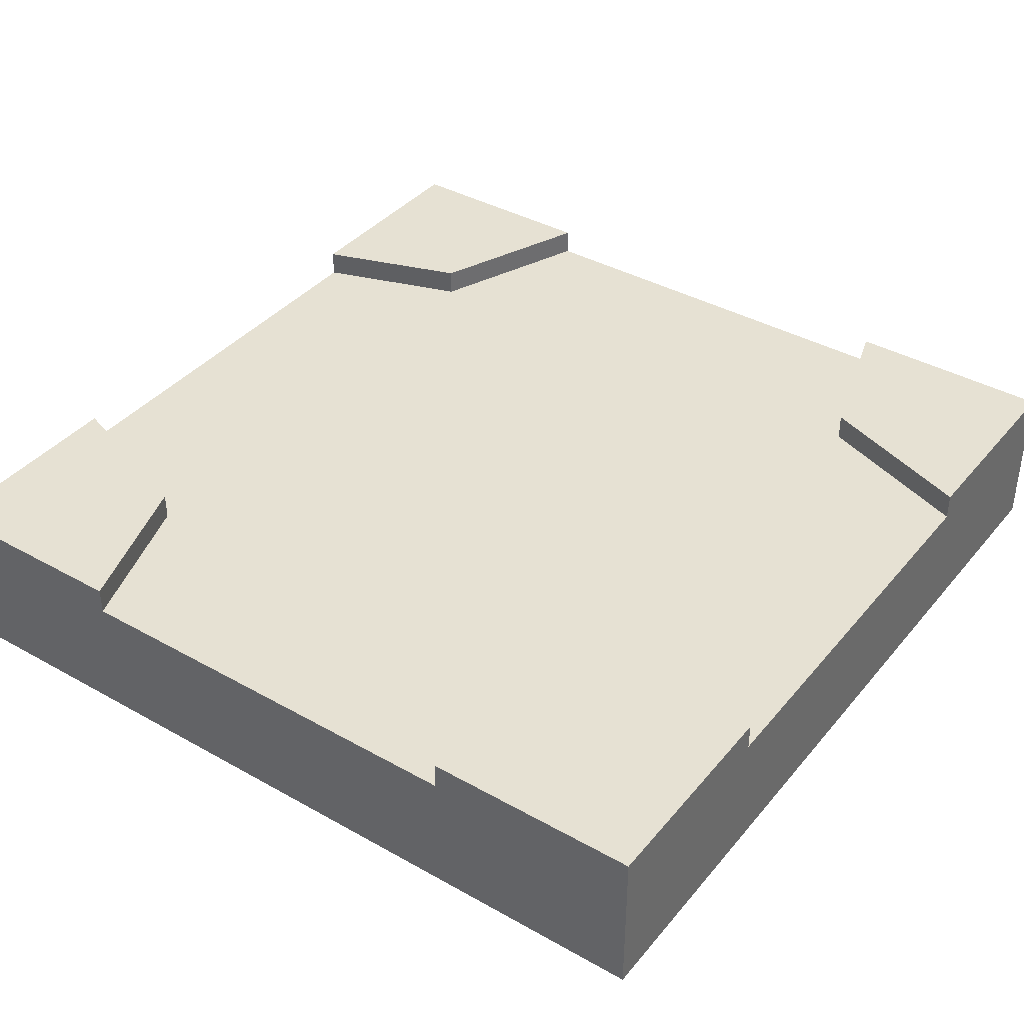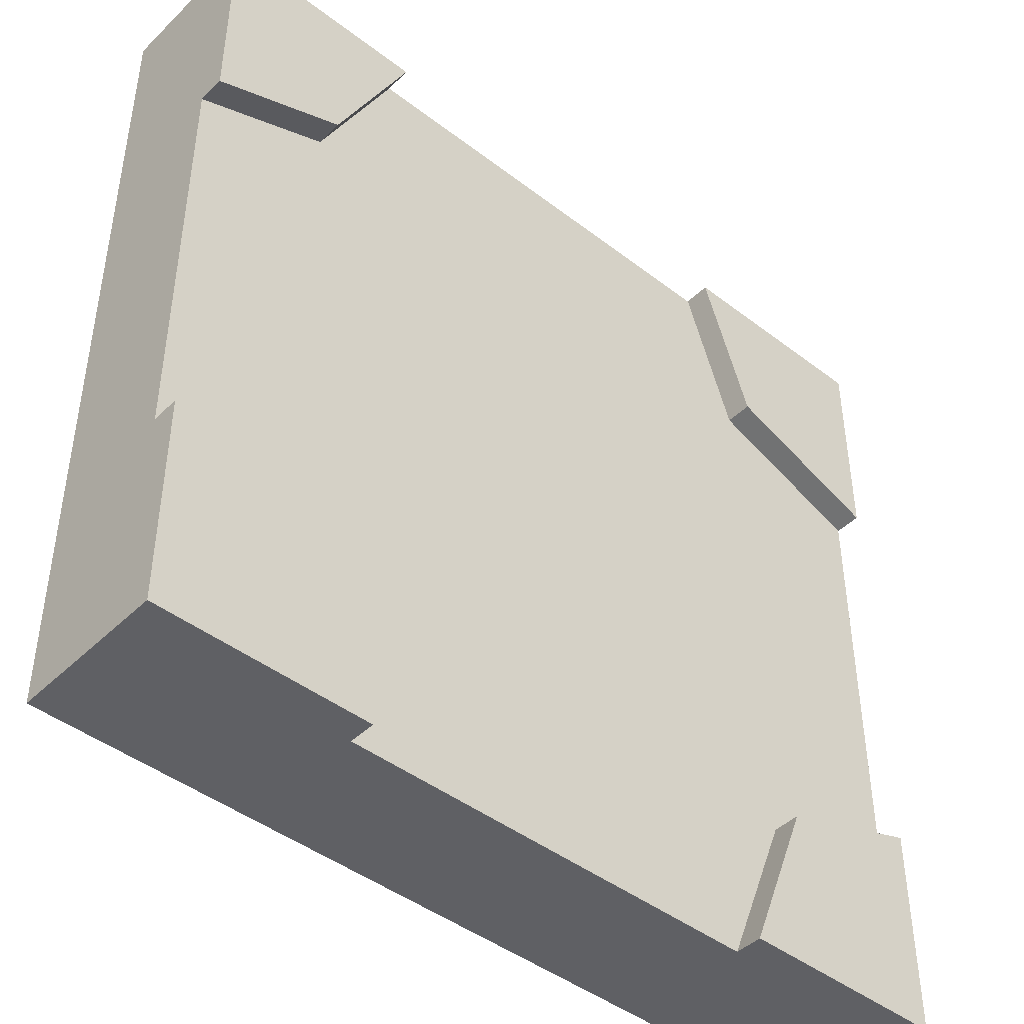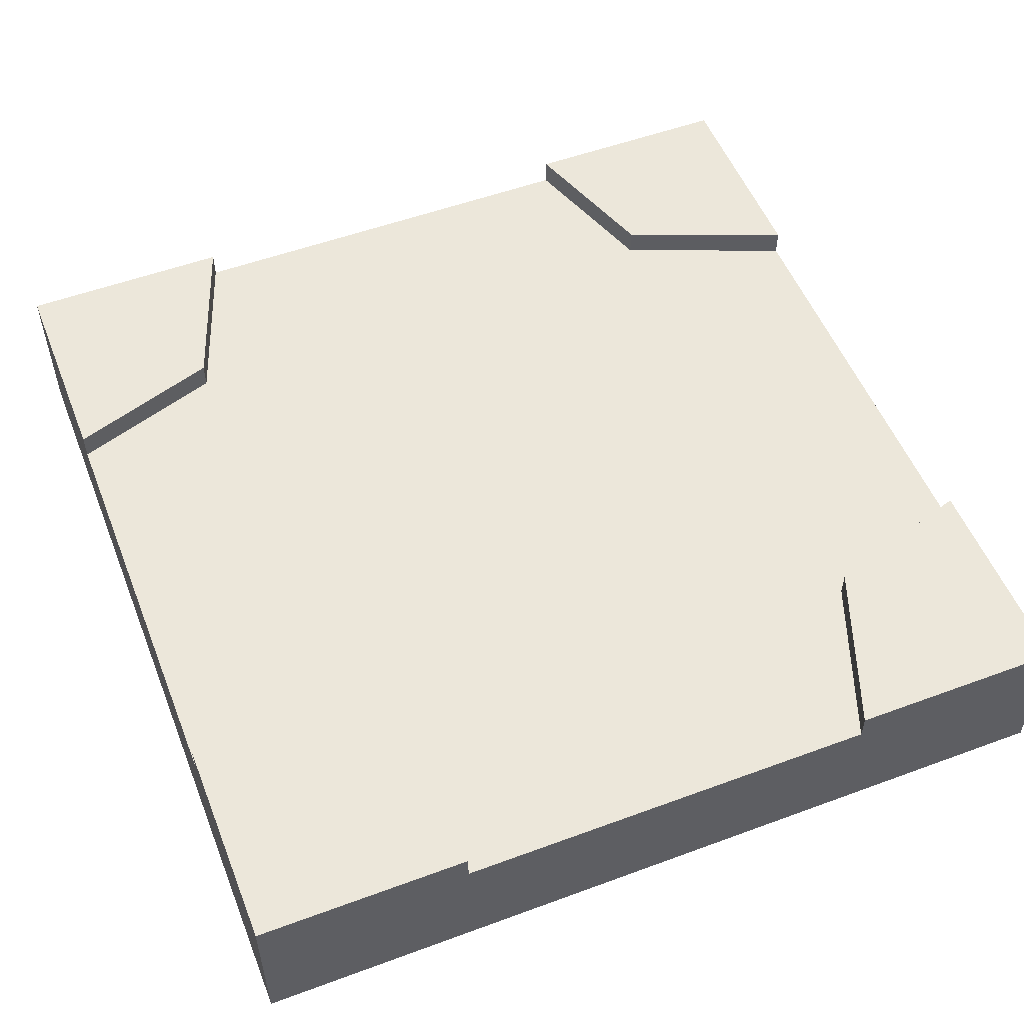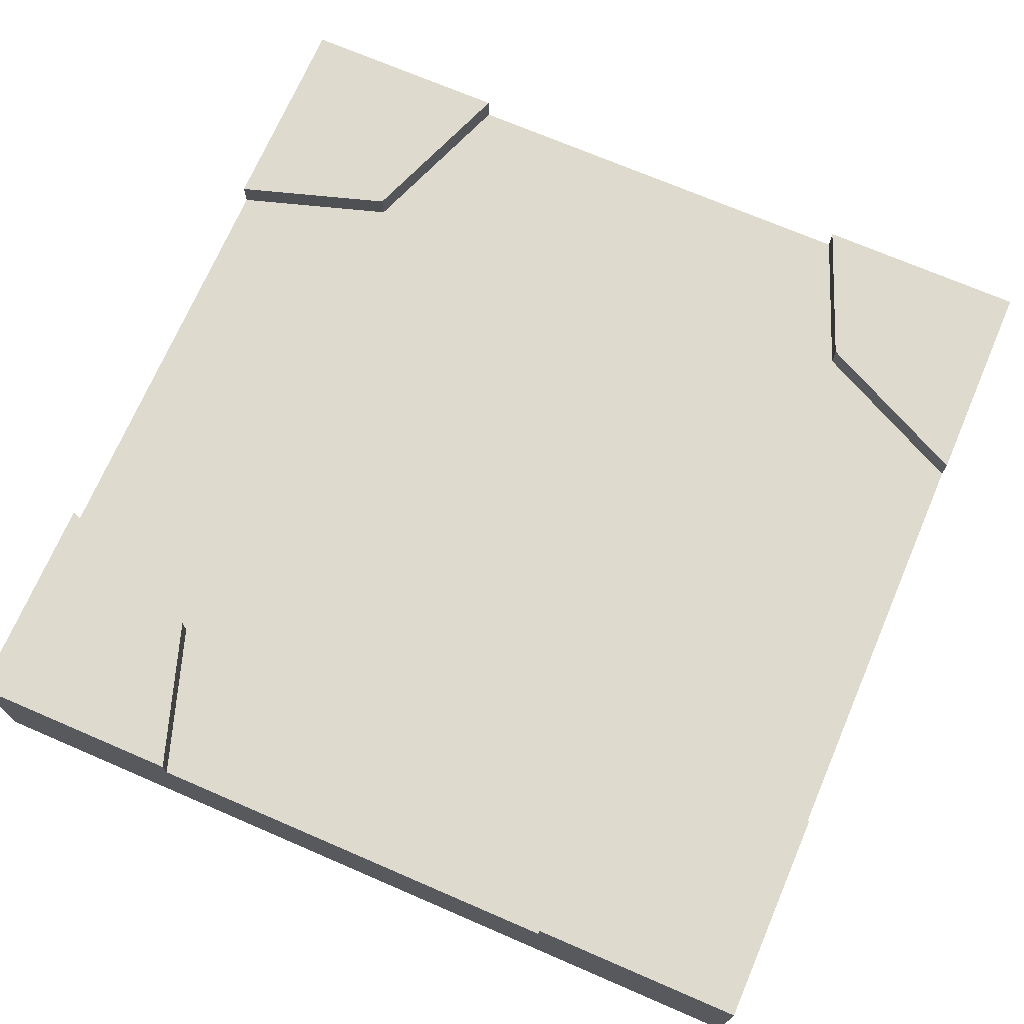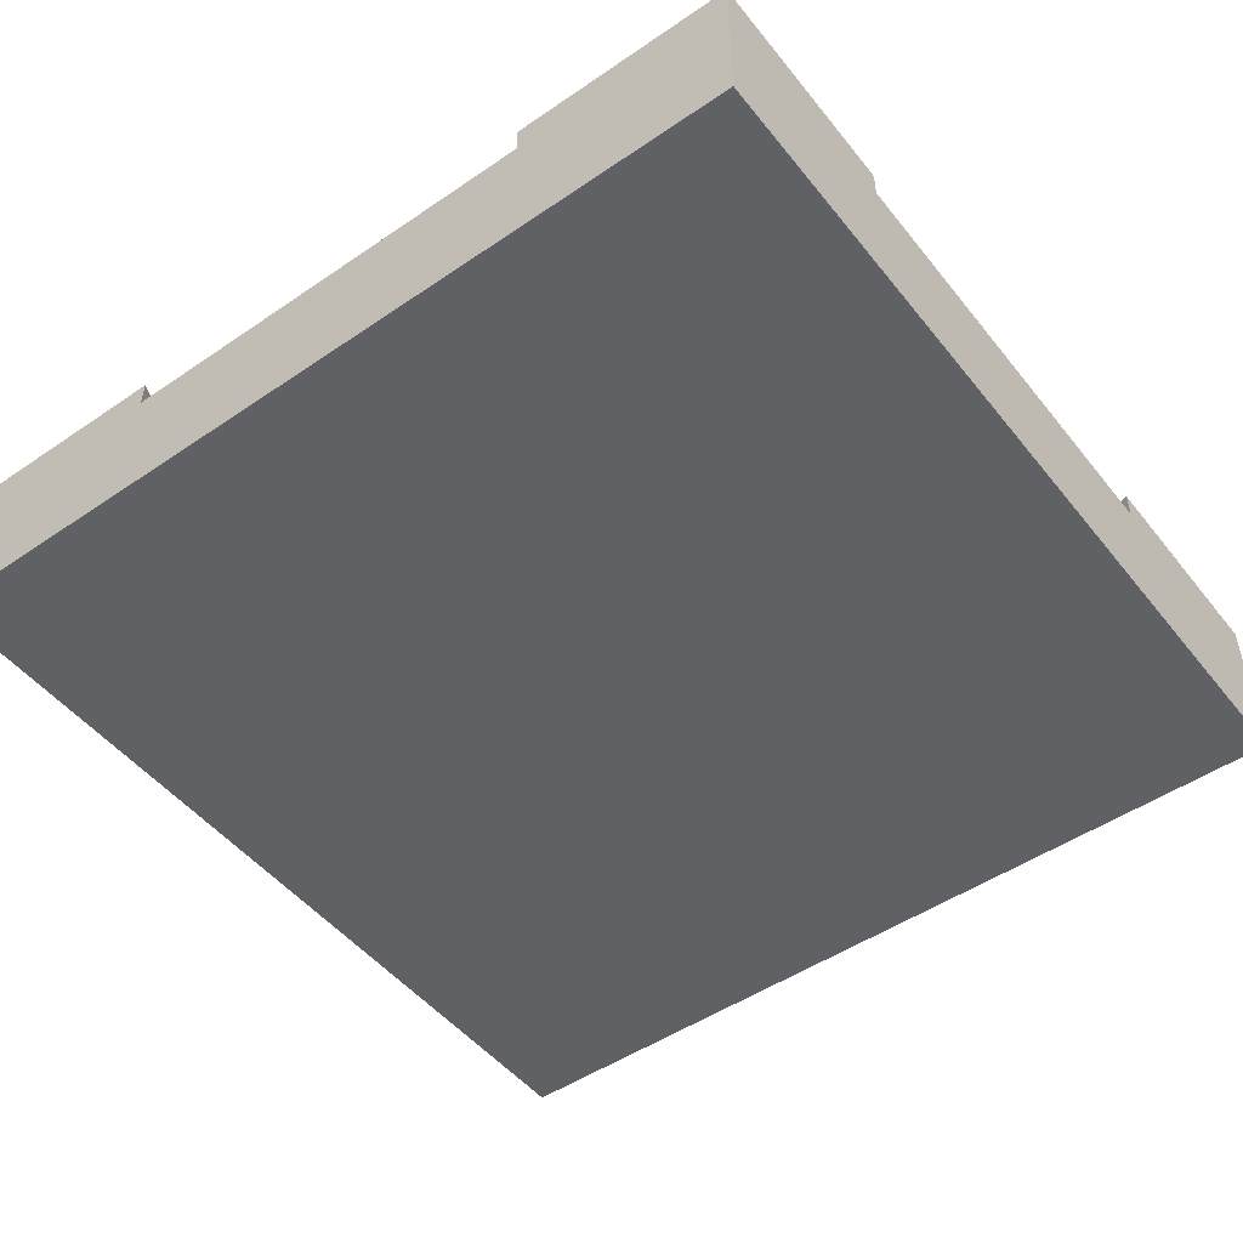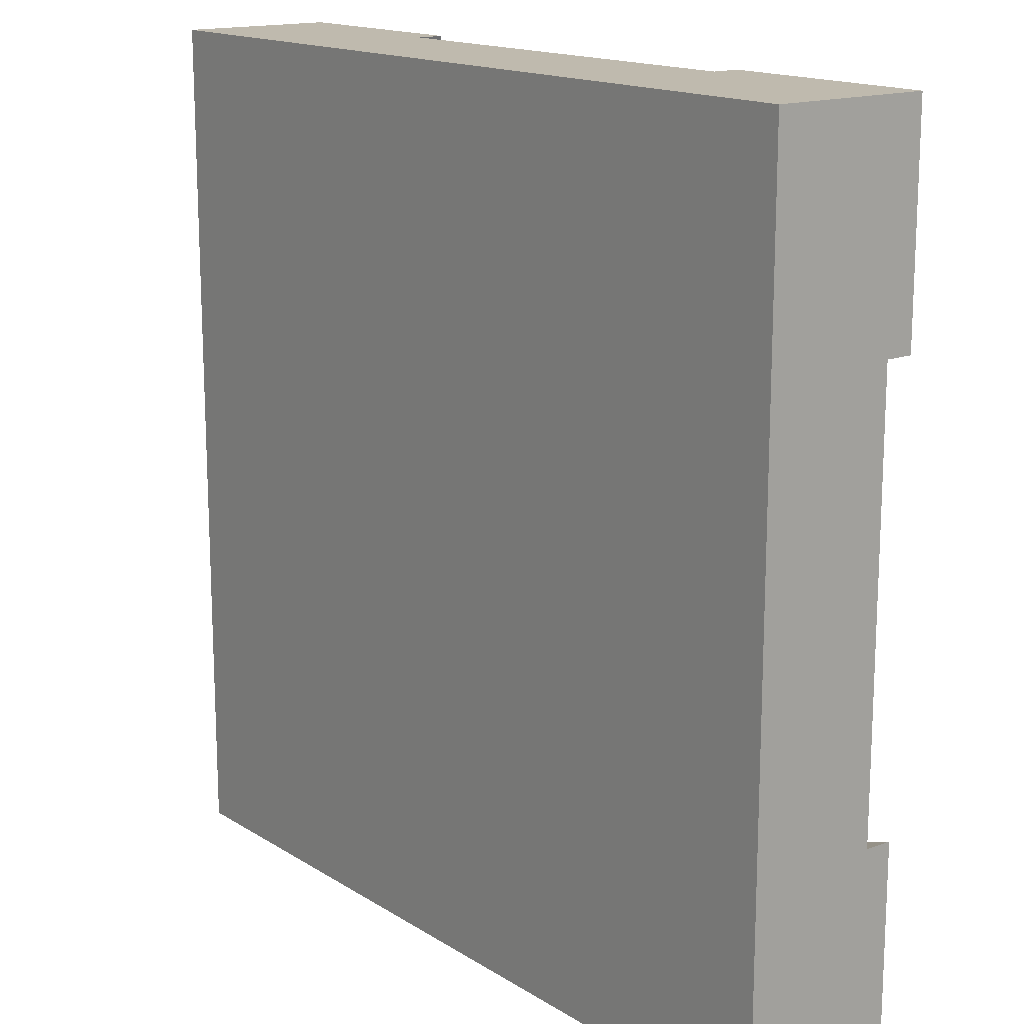
<metadata>
{"format":"obj","ext":"obj","renderer":"f3d","projection":"perspective","resolution":1024,"background":"white","views":[{"elev":38.9,"azim":35.2,"up":"+Y"},{"elev":-44.5,"azim":138.2,"up":"+Z"},{"elev":53.5,"azim":68.5,"up":"+Y"},{"elev":71.3,"azim":-66.7,"up":"+Y"},{"elev":-49.3,"azim":127.0,"up":"+Y"},{"elev":15.7,"azim":52.0,"up":"+Z"}]}
</metadata>
<code>
o roadTile_014
v 0 0.455 -2.25
v 0 0.3 -2.25
v 0 0.3 -0.75
v 0 0.455 -0.75
v 0 0.55 -3
v 0 0 -3
v 0 0 -0
v 0 0.55 0
v 0 0.55 -0.75
v 0 0.55 -2.25
v 0.75 0.55 -3
v 0.75 0.455 -3
v 0.75 0.3 -3
v 2.25 0.3 -3
v 2.25 0.455 -3
v 2.25 0.55 -3
v 3 0.55 -3
v 3 0 -3
v 0.5213 0.55 -2.425
v 0.5213 0.455 -2.425
v 0.569 0.455 -0.5405
v 0.75 0.455 0
v 2.25 0.455 0
v 2.527 0.455 -0.5595
v 3 0.455 -0.75
v 3 0.455 -2.25
v 2.42 0.455 -2.464
v 0.569 0.55 -0.5405
v 0.75 0.55 0
v 3 0 -0
v 3 0.55 0
v 2.25 0.55 0
v 2.25 0.3 0
v 0.75 0.3 0
v 3 0.55 -2.25
v 3 0.3 -2.25
v 3 0.3 -0.75
v 3 0.55 -0.75
v 2.42 0.55 -2.464
v 2.527 0.55 -0.5595
f 12 15 14 13
f 38 25 24 40
f 12 20 27 15
f 26 27 24 25
f 23 24 21 22
f 19 20 12 11
f 4 21 20 1
f 28 21 4 9
f 16 15 27 39
f 39 27 26 35
f 26 25 37 36
f 10 1 20 19
f 40 24 23 32
f 23 22 34 33
f 29 22 21 28
f 21 24 27 20
f 4 1 2 3
f 6 7 3
f 6 14 18
f 5 19 11
f 7 30 34
f 30 18 36
f 31 40 32
f 10 5 1
f 23 33 30 31
f 12 13 6 5
f 8 9 4
f 3 2 6
f 22 8 7 34
f 5 11 12
f 16 17 15
f 39 35 17 16
f 6 13 14
f 5 10 19
f 1 5 6 2
f 25 31 30 37
f 31 32 23
f 29 8 22
f 15 17 18 14
f 30 33 34
f 38 31 25
f 26 36 18 17
f 4 3 7 8
f 17 35 26
f 36 37 30
f 28 9 8 29
f 18 30 7 6
f 31 38 40

</code>
